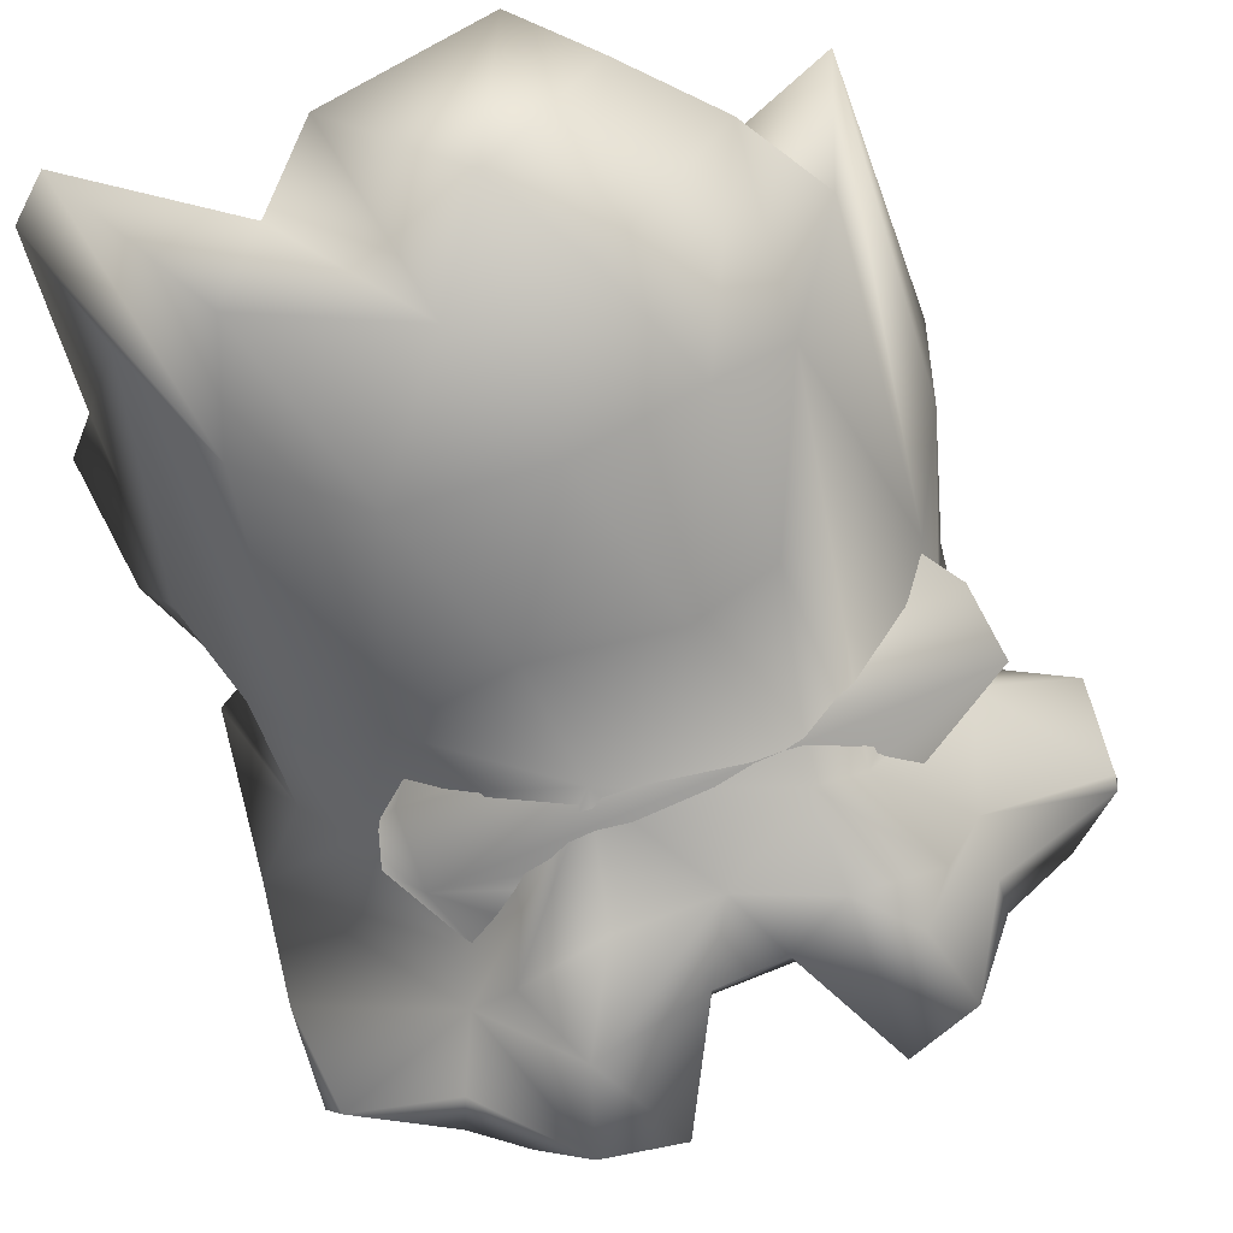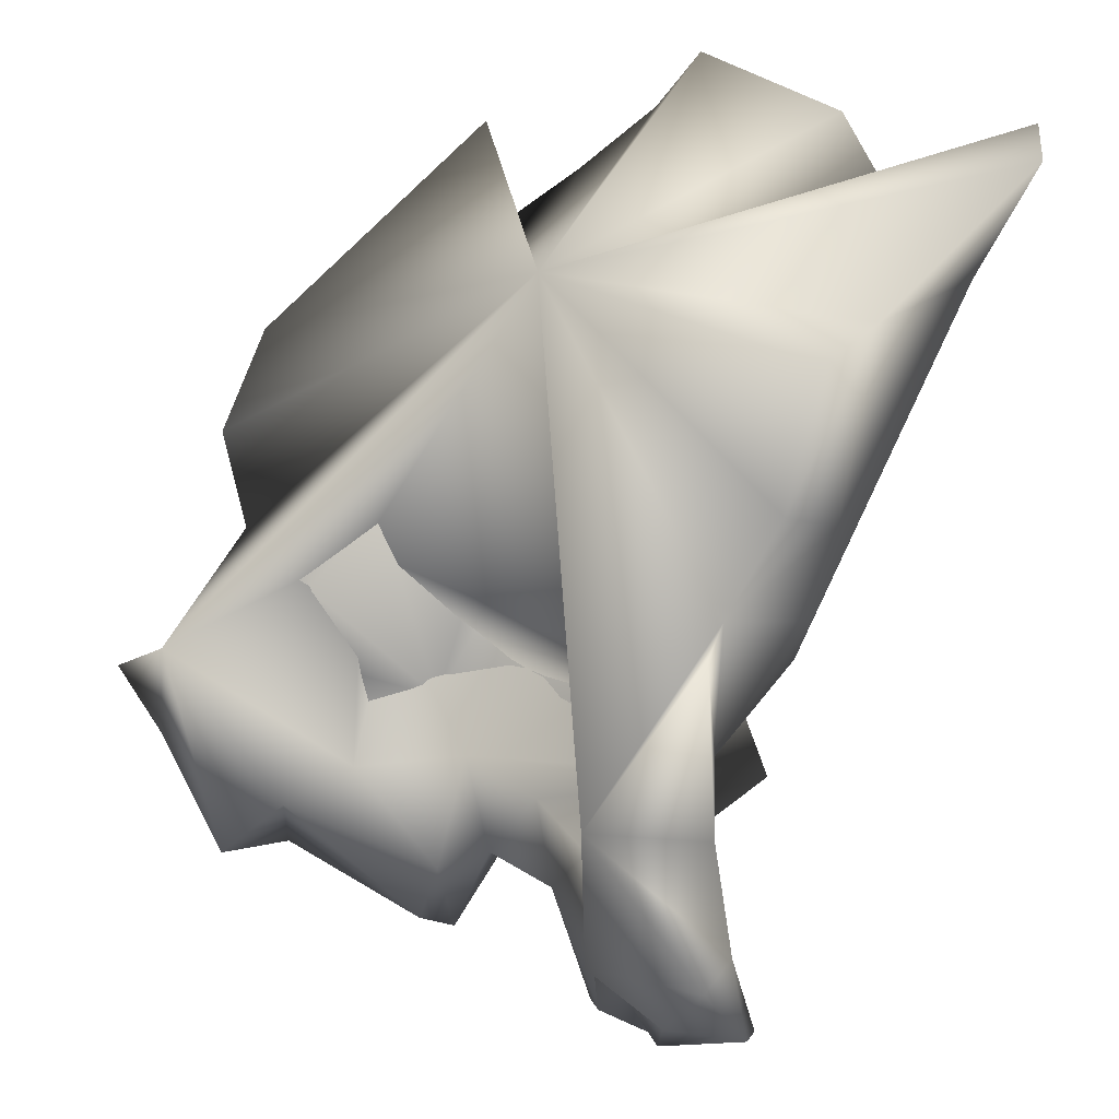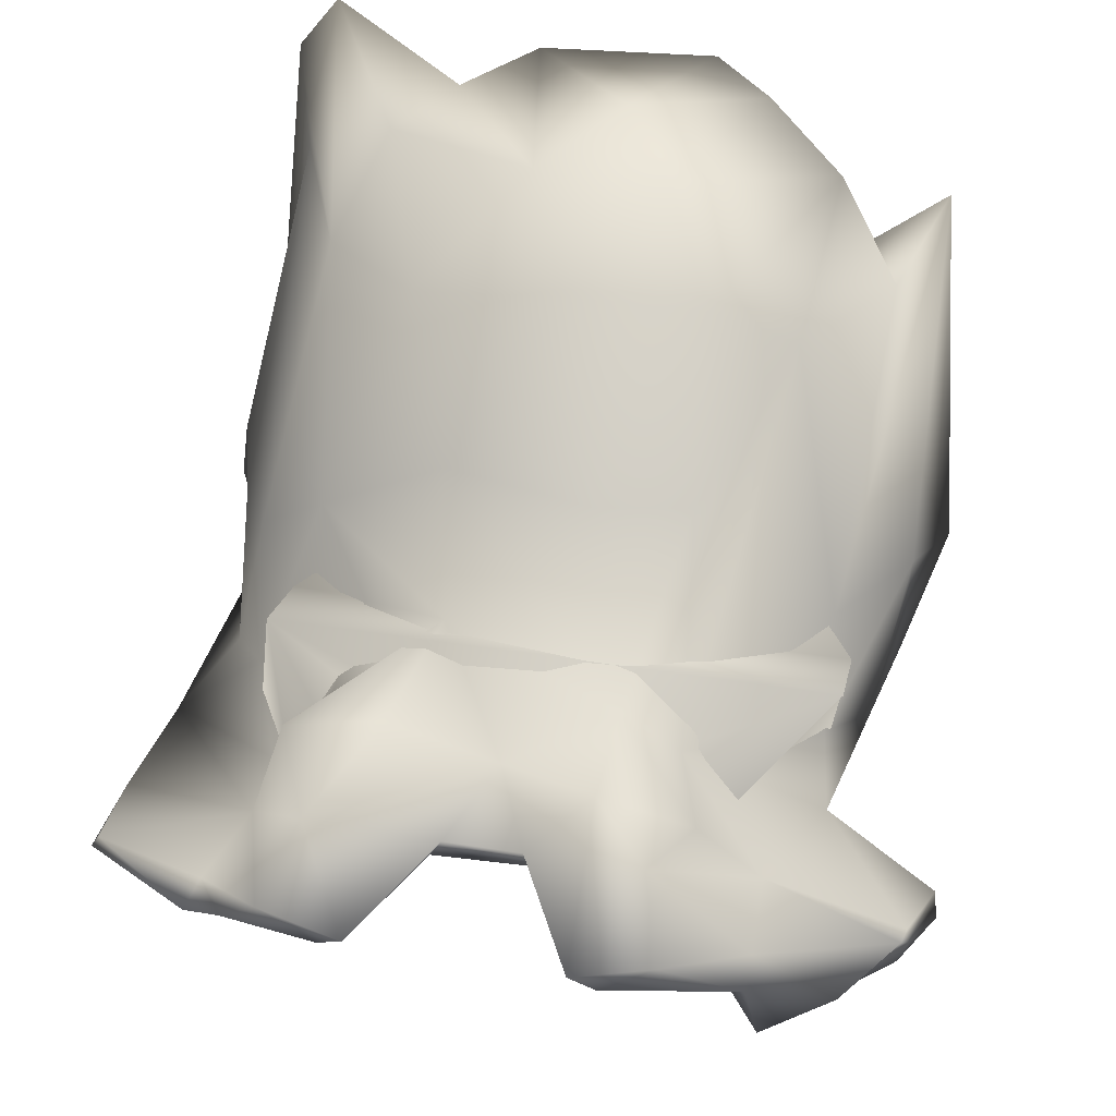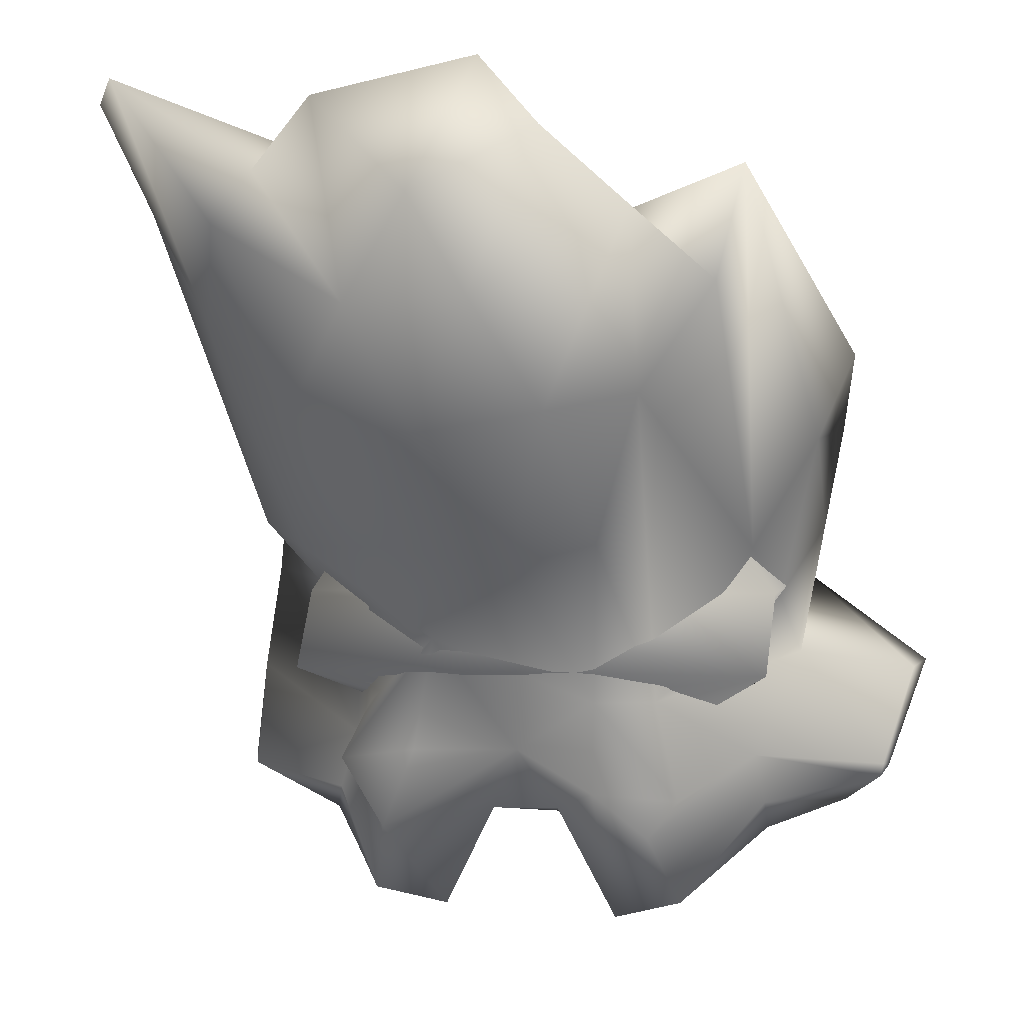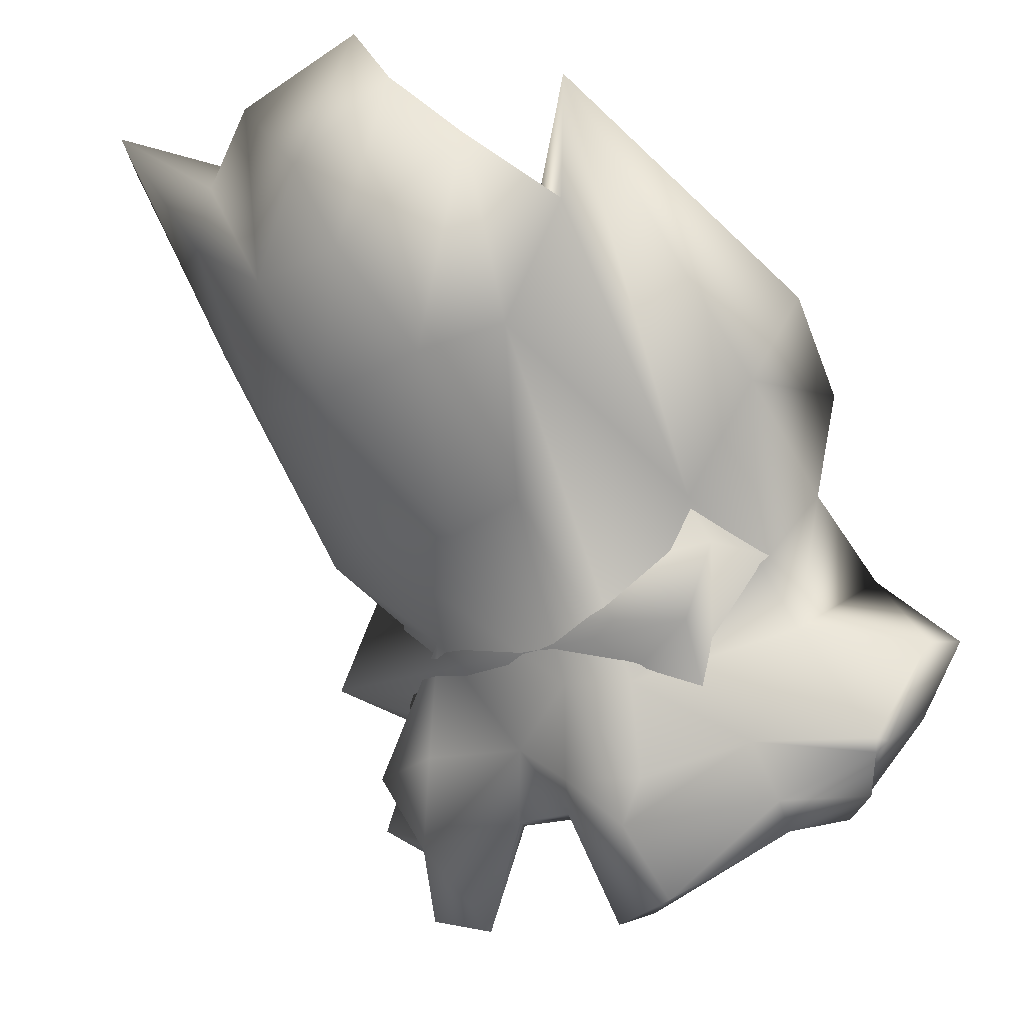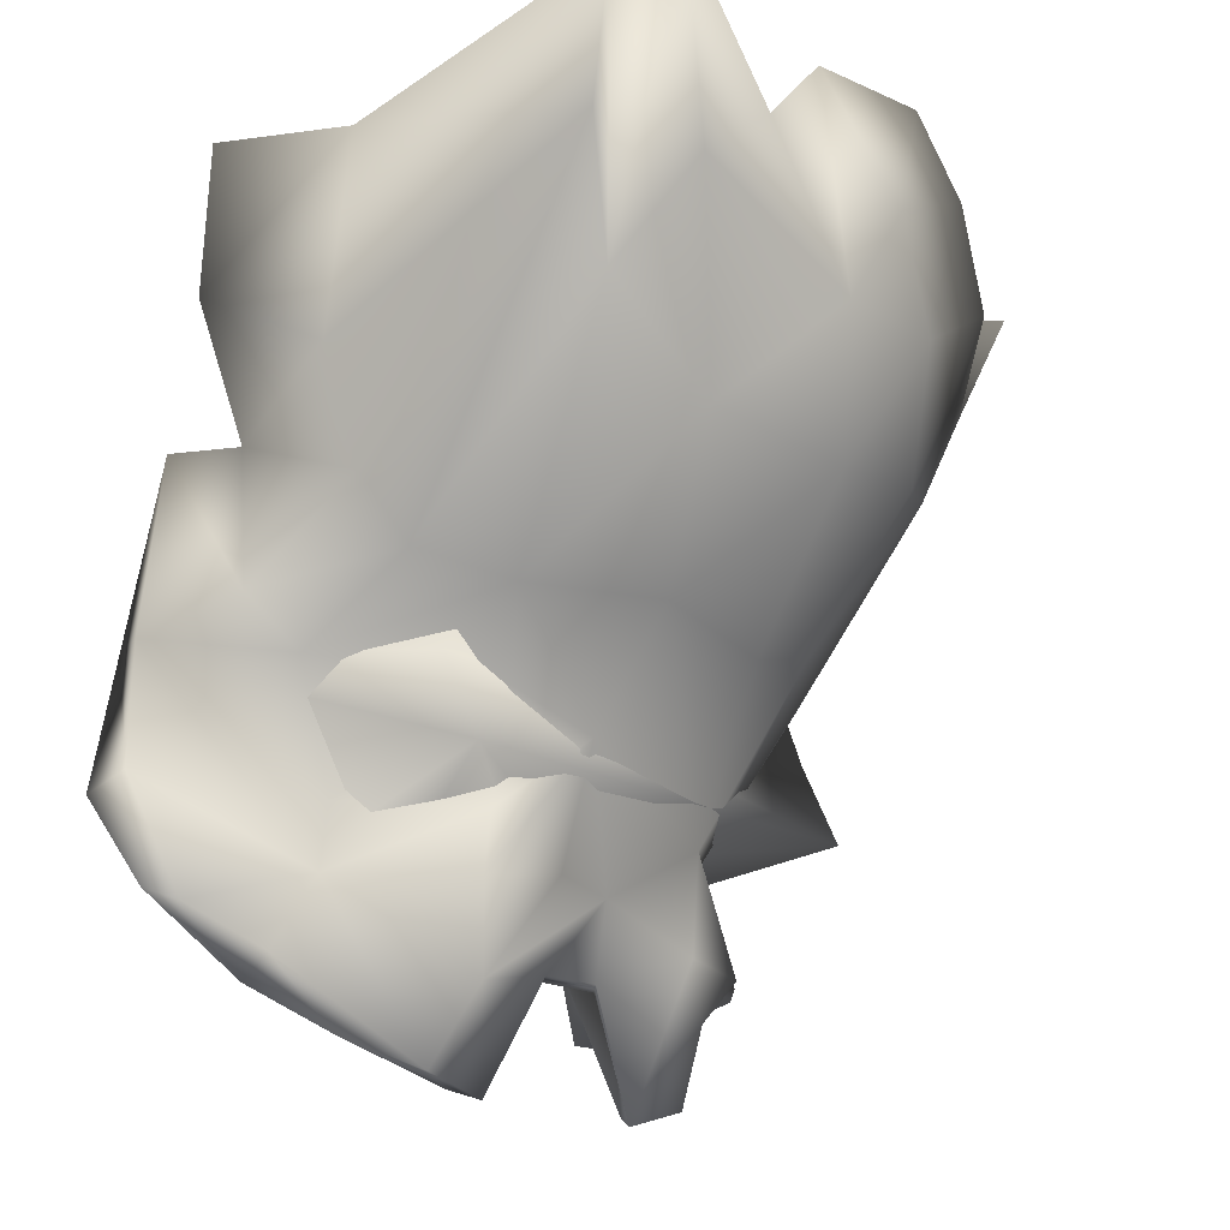
<metadata>
{"format":"obj","ext":"obj","renderer":"f3d","projection":"perspective","resolution":1024,"background":"white","views":[{"elev":77.8,"azim":-21.1,"up":"+Z"},{"elev":25.1,"azim":-137.6,"up":"+Y"},{"elev":44.4,"azim":11.7,"up":"+Z"},{"elev":1.1,"azim":20.1,"up":"+Y"},{"elev":-13.6,"azim":46.7,"up":"+Y"},{"elev":-17.2,"azim":-53.2,"up":"+Y"}]}
</metadata>
<code>
g BeardLowBaseUpper01
v 0.4544 -0.00641 -0.4959
v 0.06153 0.08735 -0.8003
v 0.5149 0.1663 -0.4416
v -0.5931 0.1696 -0.8165
v -0.6278 -0.03114 -1.061
v -0.6523 0.1801 -1.022
v -0.5789 -0.1241 -0.8725
v -0.5308 -0.2196 -1.062
v -0.5135 0.1258 -0.4714
v -0.5731 0.3027 -0.3991
v -0.5258 -0.2969 -0.8525
v -0.43 -0.06247 -0.5092
v -0.512 0.3315 -0.322
v -0.5192 -0.4239 -1.06
v -0.5807 -0.2241 -1.156
v -0.611 -0.4942 -1.169
v -0.4668 -0.3959 -0.8099
v -0.4574 -0.5068 -1.009
v -0.3682 0.09791 -0.3958
v -0.2742 0.1771 -0.3535
v -0.3553 -0.4352 -0.715
v -0.1089 -0.04015 -0.336
v -0.1669 0.2896 -0.3428
v -0.2615 -0.2114 -0.4631
v 0.006084 0.1283 -0.3192
v 0.1132 0.3391 -0.3535
v 0.2163 0.2264 -0.3426
v 0.09997 -0.03222 -0.3354
v 0.3486 0.1029 -0.3853
v -0.02103 -0.2437 -0.4087
v 0.194 -0.21 -0.4288
v -0.161 -0.4326 -0.6076
v -0.1268 -0.5951 -0.7604
v 0.1601 -0.701 -0.7875
v 0.07105 -0.4619 -0.6186
v 0.3291 -0.1804 -0.4926
v 0.4544 -0.00641 -0.4959
v 0.2158 -0.4238 -0.6263
v 0.2511 -0.7017 -0.8506
v 0.4368 -0.4318 -0.7953
v 0.5149 0.1663 -0.4416
v 0.5381 -0.2492 -0.8399
v 0.5862 -0.1071 -0.9042
v 0.5348 -0.2328 -1.051
v 0.5051 -0.4011 -1.037
v 0.4434 -0.5205 -0.9609
v 0.4655 -0.6198 -1.025
v 0.393 -0.8025 -0.9851
v 0.3001 -0.8679 -0.8192
v 0.6101 -0.814 -1.035
v 0.6439 -0.6518 -1.137
v 0.615 -0.8178 -1.06
v 0.6512 -0.6429 -1.211
v 0.6016 -0.7702 -1.169
v 0.413 -0.9145 -1.208
v 0.6044 -0.8363 -1.04
v 0.1533 -0.8585 -0.7941
v 0.2401 -0.9382 -0.8393
v 0.3946 -0.894 -1.049
v 0.5241 -0.891 -1.126
v 0.3926 -0.9421 -1.076
v 0.3061 -0.8009 -1.158
v 0.2793 -1.056 -0.9052
v 0.1986 -1.07 -0.9568
v 0.159 -1.09 -0.9124
v 0.1642 -0.9635 -0.9451
v 0.2529 -0.7555 -1.047
v 0.001834 -0.7914 -0.8357
v 0.05682 -0.8993 -0.8956
v 0.08236 -0.7082 -0.9551
v 0.4727 -0.6426 -0.7449
v -0.3836 -0.6522 -0.7551
v 0.07447 -0.907 -0.912
v -0.06003 -0.7399 -0.9398
v -0.06209 -0.9037 -0.8929
v -0.2272 -0.7431 -1.005
v -0.329 -0.7558 -1.116
v -0.07898 -0.9068 -0.9238
v -0.2061 -1.073 -0.9511
v -0.1635 -1.085 -0.9222
v -0.2571 -0.9414 -0.8458
v -0.372 -1.013 -1.007
v -0.3661 -0.7946 -1.142
v -0.2953 -1.062 -0.9081
v -0.3858 -0.7952 -1.029
v -0.4377 -0.905 -1.069
v -0.1707 -0.7924 -0.7816
v -0.316 -0.8148 -0.7976
v -0.4558 -0.9472 -1.098
v -0.2704 -0.7129 -0.8256
v -0.2632 -0.5428 -0.7997
v -0.3802 -0.6944 -1.02
v -0.6345 -0.6834 -1.151
v -0.6108 -0.8655 -1.061
v -0.6344 -0.8464 -1.111
v -0.639 -0.7093 -1.218
v -0.5172 -0.8556 -1.161
v -0.432 -0.7494 -1.237
v 0.5149 0.1663 -0.4416
v 0.06153 0.08735 -0.8003
v 0.5862 -0.1071 -0.9042
v 0.5348 -0.2328 -1.051
v 0.5051 -0.4011 -1.037
v 0.411 -0.493 -1.304
v 0.4655 -0.6198 -1.025
v 0.6439 -0.6518 -1.137
v 0.6512 -0.6429 -1.211
v 0.6016 -0.7702 -1.169
v 0.413 -0.9145 -1.208
v 0.3061 -0.8009 -1.158
v 0.2529 -0.7555 -1.047
v 0.4727 -0.5086 -0.808
v 0.4727 -0.6426 -0.7449
v -0.3836 -0.5183 -0.8181
v -0.3836 -0.6522 -0.7551
v -0.4969 -0.4594 -1.318
v -0.329 -0.7558 -1.116
v -0.3661 -0.7946 -1.142
v -0.432 -0.7494 -1.237
v -0.639 -0.7093 -1.218
v -0.6345 -0.6834 -1.151
v -0.611 -0.4942 -1.169
v -0.5807 -0.2241 -1.156
v -0.5308 -0.2196 -1.062
v -0.6278 -0.03114 -1.061
v -0.6523 0.1801 -1.022
v -0.5931 0.1696 -0.8165
v -0.5731 0.3027 -0.3991
v -0.512 0.3315 -0.322
v -0.2742 0.1771 -0.3535
v -0.1669 0.2896 -0.3428
v 0.1132 0.3391 -0.3535
v 0.2163 0.2264 -0.3426
v 0.3486 0.1029 -0.3853
v 0.4544 -0.00641 -0.4959
g BeardLowBaseUpper01_0
f 3 2 1
f 6 5 4
f 4 5 7
f 5 8 7
f 4 7 9
f 10 4 9
f 7 8 11
f 9 7 11
f 10 9 12
f 12 13 10
f 8 14 11
f 8 15 14
f 16 14 15
f 17 9 11
f 17 11 14
f 12 9 17
f 17 14 18
f 16 18 14
f 12 19 13
f 13 19 20
f 12 17 21
f 21 17 18
f 19 22 20
f 20 22 23
f 12 24 19
f 24 12 21
f 24 22 19
f 23 22 25
f 23 25 26
f 26 25 27
f 25 28 27
f 22 28 25
f 28 29 27
f 24 30 22
f 22 30 28
f 29 28 31
f 31 28 30
f 30 24 32
f 24 21 32
f 33 32 21
f 32 33 34
f 30 32 35
f 35 31 30
f 35 32 34
f 31 36 29
f 37 29 36
f 38 31 35
f 35 34 38
f 36 31 38
f 39 36 38
f 39 38 34
f 40 37 36
f 40 36 39
f 40 41 37
f 42 41 40
f 42 43 41
f 42 44 43
f 45 44 42
f 46 42 40
f 45 42 46
f 39 46 40
f 47 45 46
f 47 46 39
f 47 39 48
f 39 34 49
f 49 48 39
f 47 48 50
f 51 47 50
f 50 52 51
f 52 53 51
f 52 54 53
f 55 54 52
f 56 52 50
f 48 56 50
f 55 52 56
f 57 49 34
f 49 58 48
f 57 58 49
f 48 59 56
f 59 48 58
f 56 60 55
f 56 59 60
f 55 60 61
f 60 59 61
f 55 61 62
f 63 59 58
f 63 61 59
f 61 64 62
f 63 64 61
f 65 63 58
f 65 64 63
f 65 58 57
f 62 64 66
f 64 65 66
f 62 66 67
f 68 57 34
f 33 68 34
f 69 65 57
f 69 57 68
f 70 67 66
f 70 71 67
f 72 71 70
f 73 66 65
f 69 73 65
f 70 66 73
f 74 72 70
f 70 73 74
f 75 73 69
f 69 68 75
f 76 72 74
f 72 76 77
f 73 78 74
f 74 78 76
f 75 78 73
f 76 79 77
f 76 78 79
f 80 78 75
f 78 80 79
f 75 68 81
f 80 75 81
f 79 82 77
f 77 82 83
f 84 79 80
f 81 84 80
f 82 79 84
f 81 85 84
f 84 85 86
f 82 84 86
f 68 87 81
f 87 68 33
f 88 81 87
f 88 85 81
f 88 87 33
f 89 83 82
f 82 86 89
f 90 88 33
f 90 85 88
f 90 33 91
f 91 33 21
f 91 21 18
f 91 92 90
f 92 91 18
f 92 85 90
f 16 92 18
f 85 92 16
f 16 93 85
f 85 94 86
f 93 94 85
f 94 89 86
f 93 95 94
f 94 95 89
f 93 96 95
f 89 95 97
f 96 97 95
f 83 89 97
f 98 97 96
f 97 98 83
f 101 100 99
f 102 100 101
f 103 100 102
f 104 100 103
f 105 104 103
f 106 104 105
f 107 104 106
f 108 104 107
f 109 104 108
f 110 104 109
f 111 104 110
f 112 104 111
f 112 100 104
f 113 112 111
f 114 112 113
f 114 100 112
f 115 114 113
f 116 114 115
f 116 100 114
f 117 116 115
f 118 116 117
f 119 116 118
f 120 116 119
f 121 116 120
f 122 116 121
f 123 116 122
f 124 116 123
f 100 116 124
f 125 100 124
f 126 100 125
f 127 100 126
f 128 100 127
f 129 100 128
f 130 100 129
f 131 100 130
f 132 100 131
f 133 100 132
f 134 100 133
f 135 100 134

</code>
